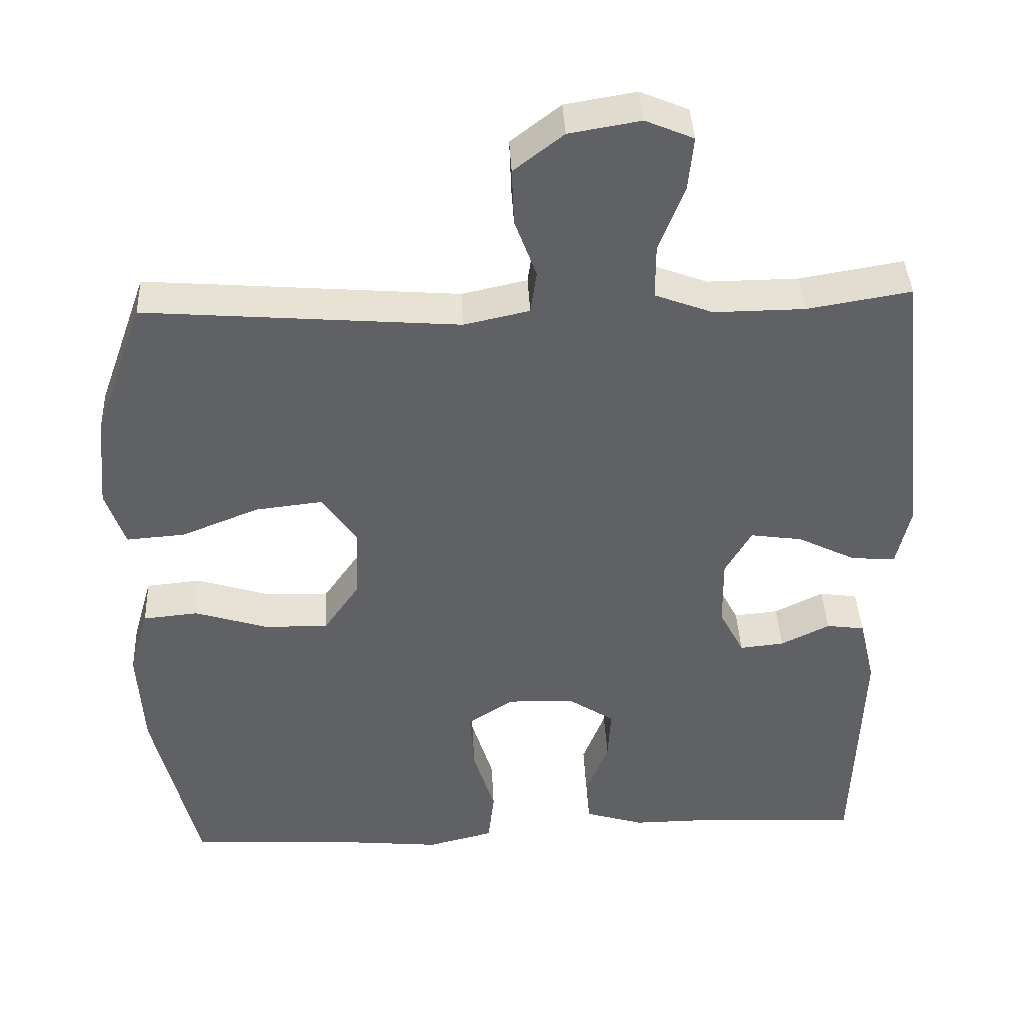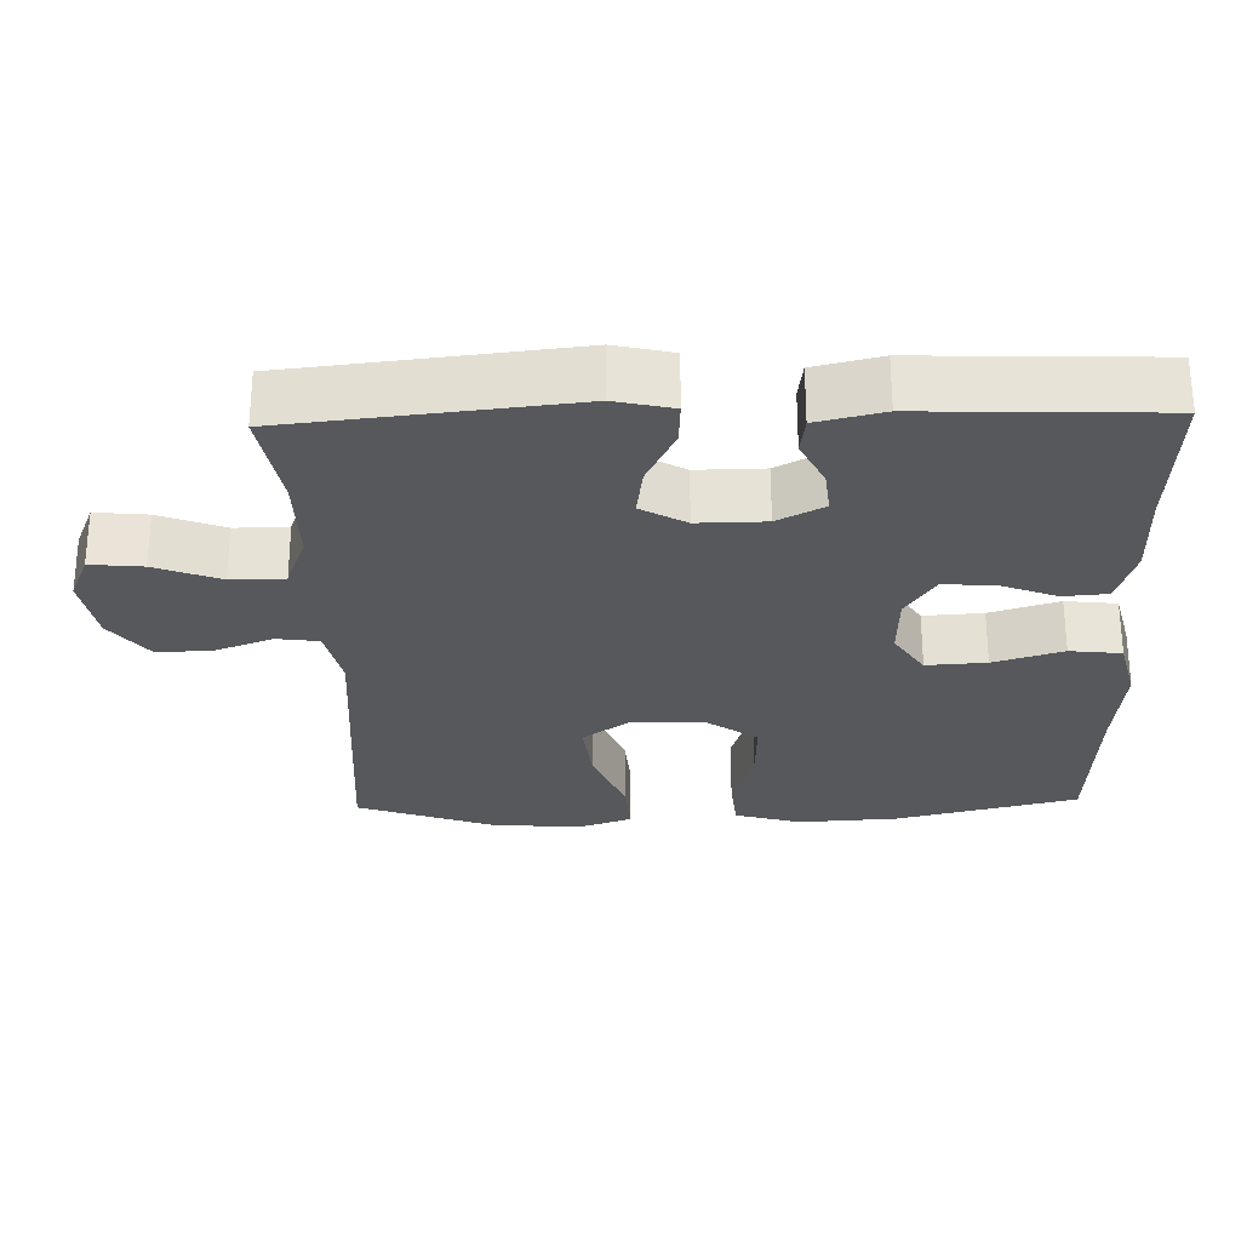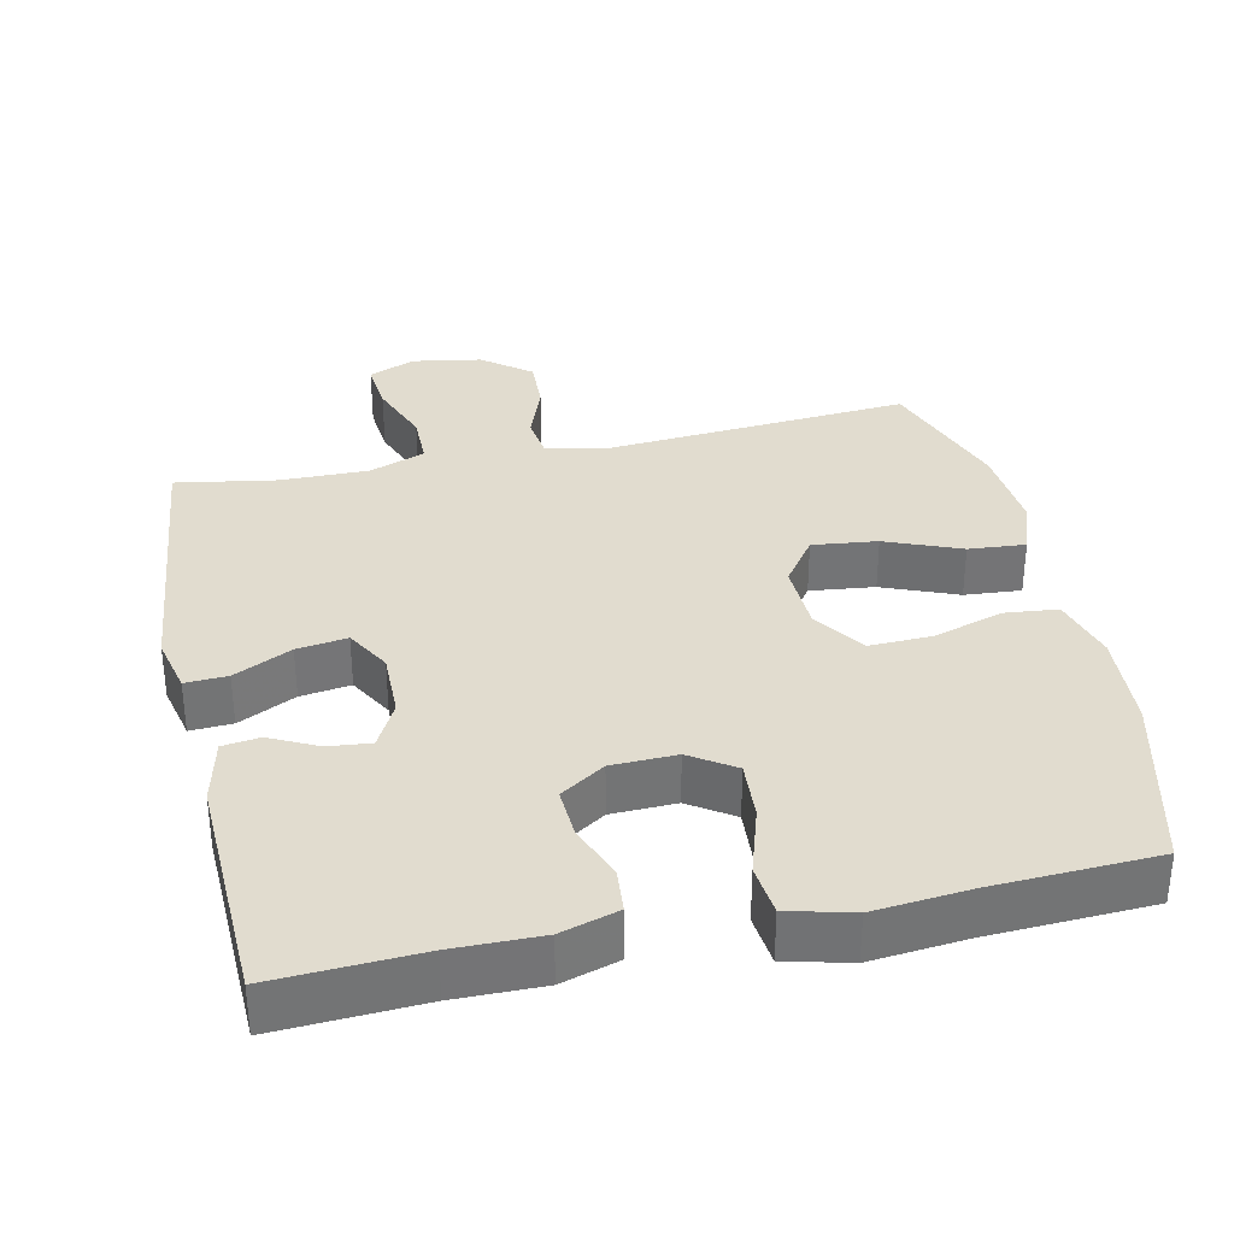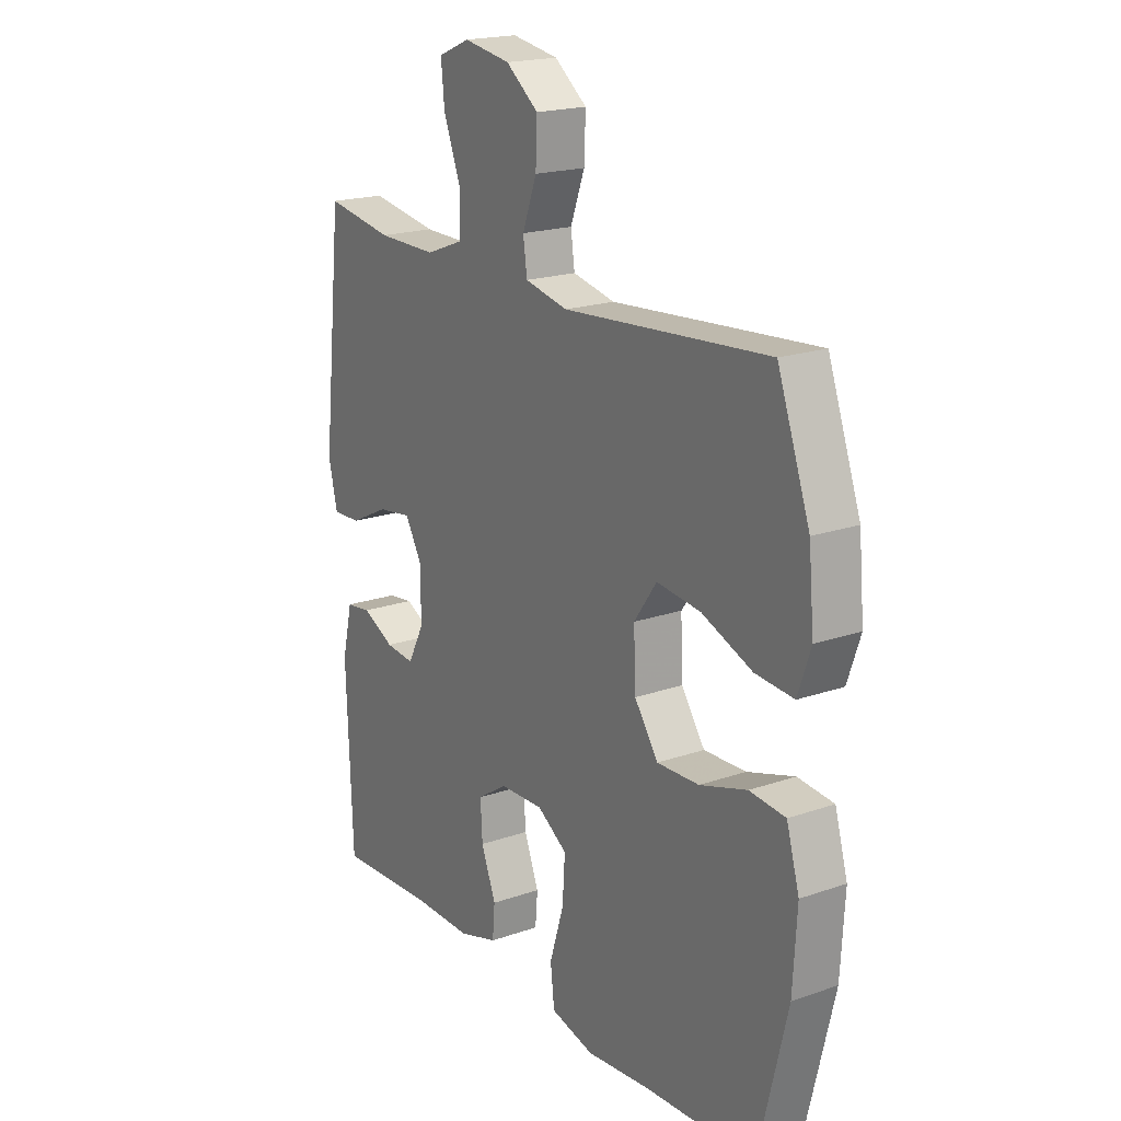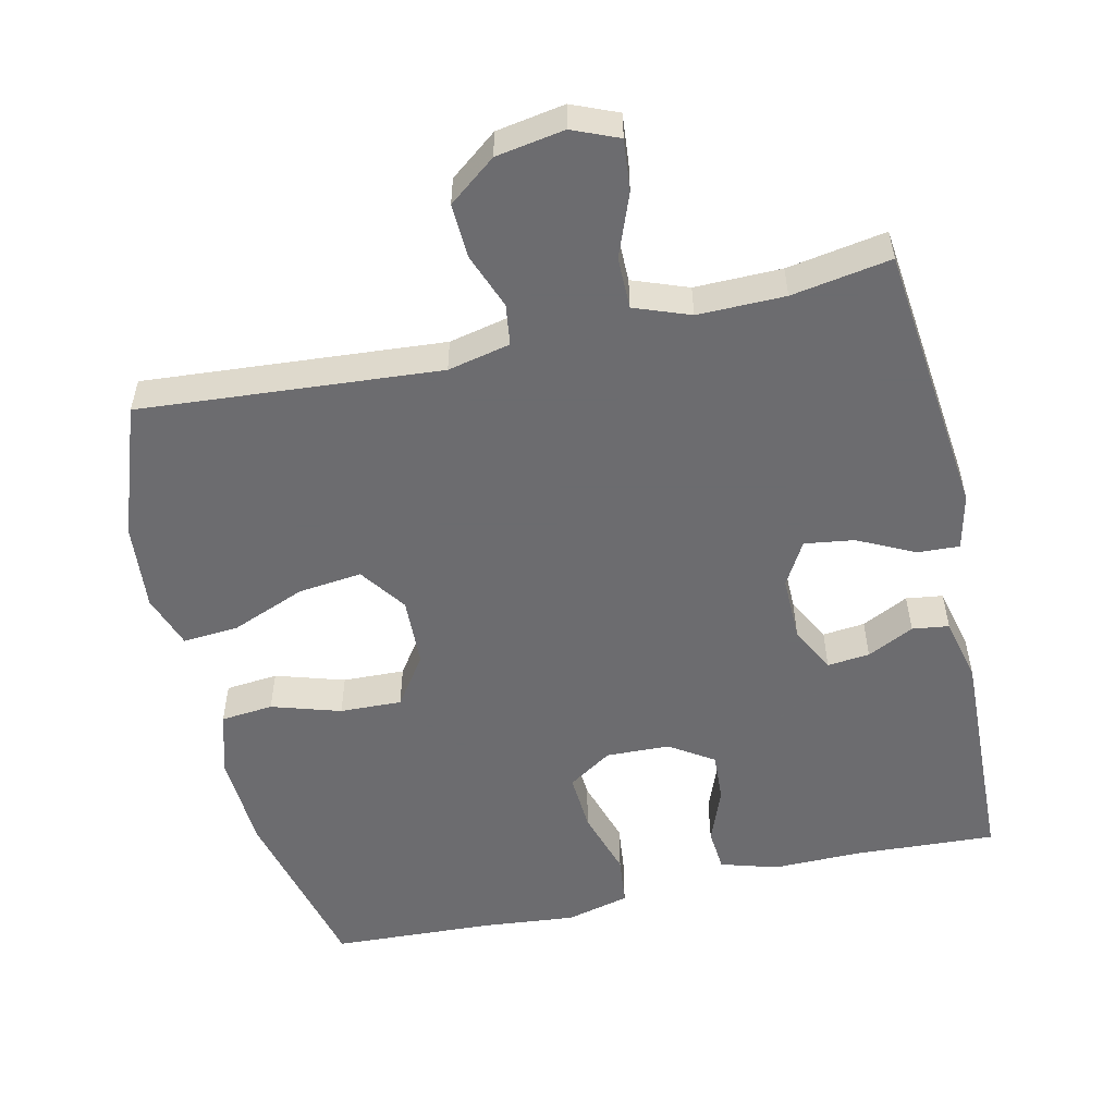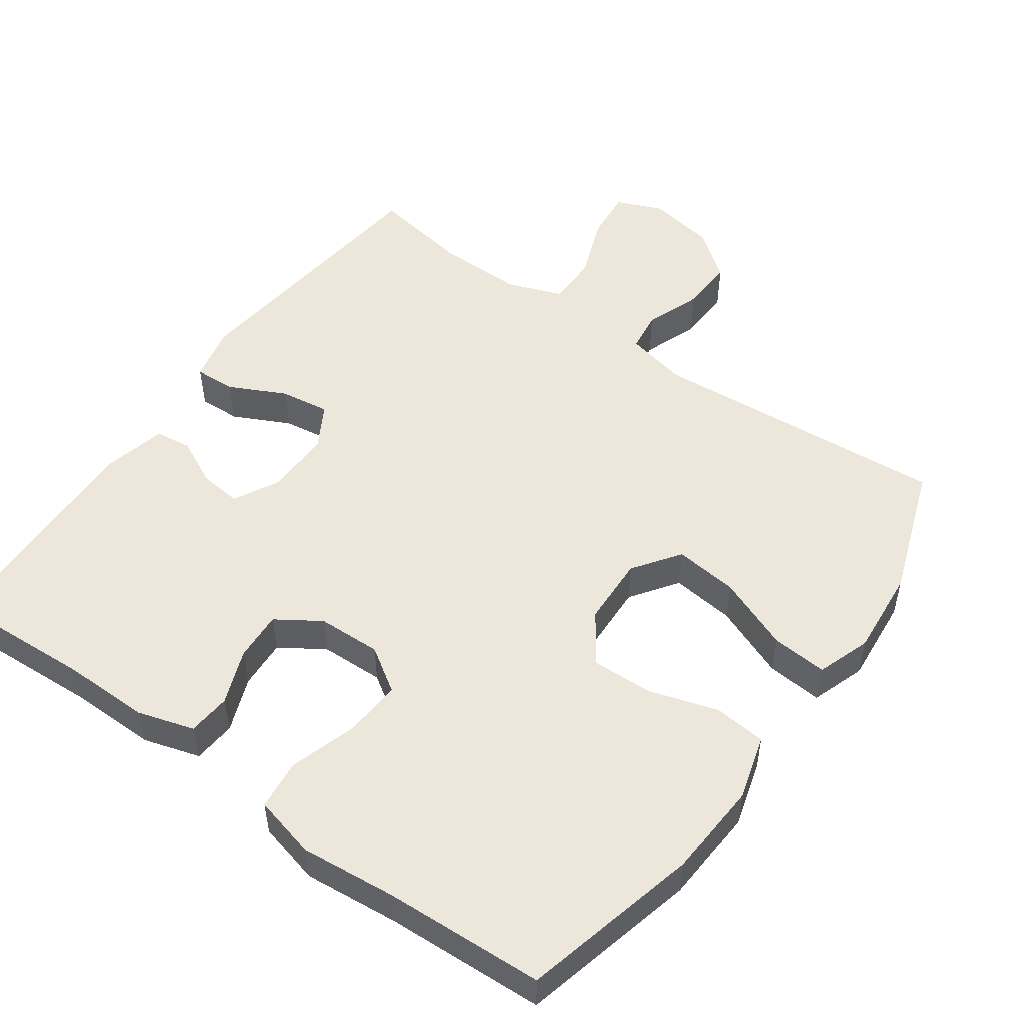
<metadata>
{"format":"obj","ext":"obj","renderer":"f3d","projection":"perspective","resolution":1024,"background":"white","views":[{"elev":39.9,"azim":-2.7,"up":"+Z"},{"elev":-27.8,"azim":91.6,"up":"+Y"},{"elev":34.2,"azim":167.9,"up":"+Y"},{"elev":19.4,"azim":-123.0,"up":"+Z"},{"elev":-53.8,"azim":12.9,"up":"+Y"},{"elev":51.5,"azim":-144.4,"up":"+Y"}]}
</metadata>
<code>
v 0.5 0.07 0.5
v 0.541 0.07 0.119
v 0.523 0.07 0.041
v 0.465 0.07 0.044
v 0.386 0.07 0.083
v 0.317 0.07 0.093
v 0.282 0.07 0.032
v 0.283 0.07 -0.06
v 0.316 0.07 -0.123
v 0.375 0.07 -0.117
v 0.44 0.07 -0.085
v 0.491 0.07 -0.092
v 0.512 0.07 -0.182
v 0.5 0.07 -0.5
v 0.3 0.07 -0.489
v 0.179 0.07 -0.49
v 0.1 0.07 -0.466
v 0.095 0.07 -0.406
v 0.125 0.07 -0.329
v 0.129 0.07 -0.26
v 0.068 0.07 -0.22
v -0.021 0.07 -0.217
v -0.082 0.07 -0.257
v -0.077 0.07 -0.338
v -0.048 0.07 -0.432
v -0.056 0.07 -0.502
v -0.144 0.07 -0.524
v -0.277 0.07 -0.511
v -0.5 0.07 -0.5
v -0.56 0.07 -0.253
v -0.568 0.07 -0.118
v -0.542 0.07 -0.028
v -0.469 0.07 -0.021
v -0.373 0.07 -0.051
v -0.287 0.07 -0.054
v -0.239 0.07 0.015
v -0.235 0.07 0.112
v -0.281 0.07 0.177
v -0.37 0.07 0.167
v -0.473 0.07 0.126
v -0.551 0.07 0.12
v -0.577 0.07 0.195
v -0.566 0.07 0.316
v -0.5 0.07 0.5
v -0.083 0.07 0.467
v 0.004 0.07 0.486
v 0.012 0.07 0.543
v -0.017 0.07 0.621
v -0.02 0.07 0.696
v 0.046 0.07 0.747
v 0.141 0.07 0.763
v 0.205 0.07 0.736
v 0.198 0.07 0.665
v 0.164 0.07 0.577
v 0.164 0.07 0.505
v 0.241 0.07 0.476
v 0.362 0.07 0.477
v 0.5 0 0.5
v 0.541 0 0.119
v 0.523 0 0.041
v 0.465 0 0.044
v 0.386 0 0.083
v 0.317 0 0.093
v 0.282 0 0.032
v 0.283 0 -0.06
v 0.316 0 -0.123
v 0.375 0 -0.117
v 0.44 0 -0.085
v 0.491 0 -0.092
v 0.512 0 -0.182
v 0.5 0 -0.5
v 0.3 0 -0.489
v 0.179 0 -0.49
v 0.1 0 -0.466
v 0.095 0 -0.406
v 0.125 0 -0.329
v 0.129 0 -0.26
v 0.068 0 -0.22
v -0.021 0 -0.217
v -0.082 0 -0.257
v -0.077 0 -0.338
v -0.048 0 -0.432
v -0.056 0 -0.502
v -0.144 0 -0.524
v -0.277 0 -0.511
v -0.5 0 -0.5
v -0.56 0 -0.253
v -0.568 0 -0.118
v -0.542 0 -0.028
v -0.469 0 -0.021
v -0.373 0 -0.051
v -0.287 0 -0.054
v -0.239 0 0.015
v -0.235 0 0.112
v -0.281 0 0.177
v -0.37 0 0.167
v -0.473 0 0.126
v -0.551 0 0.12
v -0.577 0 0.195
v -0.566 0 0.316
v -0.5 0 0.5
v -0.083 0 0.467
v 0.004 0 0.486
v 0.012 0 0.543
v -0.017 0 0.621
v -0.02 0 0.696
v 0.046 0 0.747
v 0.141 0 0.763
v 0.205 0 0.736
v 0.198 0 0.665
v 0.164 0 0.577
v 0.164 0 0.505
v 0.241 0 0.476
v 0.362 0 0.477
f 52 53 54
f 51 52 54
f 50 51 54
f 49 50 54
f 48 49 54
f 47 48 54
f 46 47 54 55
f 45 46 55 56
f 43 44 45
f 42 43 45
f 41 42 45
f 40 41 45
f 39 40 45
f 45 56 57
f 39 45 57
f 38 39 57
f 32 33 34
f 31 32 34
f 30 31 34
f 29 30 34
f 28 29 34
f 28 34 35
f 27 28 35
f 26 27 35
f 25 26 35
f 24 25 35
f 23 24 35 36
f 17 18 19
f 16 17 19
f 15 16 19
f 15 19 20
f 14 15 20
f 13 14 20
f 12 13 20
f 11 12 20
f 10 11 20
f 9 10 20 21
f 3 4 5
f 2 3 5
f 1 2 5
f 57 1 5
f 57 5 6
f 57 6 7
f 38 57 7
f 37 38 7
f 36 37 7
f 23 36 7
f 22 23 7
f 8 9 21 22
f 7 8 22
f 111 110 109
f 111 109 108
f 111 108 107
f 111 107 106
f 111 106 105
f 111 105 104
f 112 111 104 103
f 113 112 103 102
f 102 101 100
f 102 100 99
f 102 99 98
f 102 98 97
f 102 97 96
f 114 113 102
f 114 102 96
f 114 96 95
f 91 90 89
f 91 89 88
f 91 88 87
f 91 87 86
f 91 86 85
f 92 91 85
f 92 85 84
f 92 84 83
f 92 83 82
f 92 82 81
f 93 92 81 80
f 76 75 74
f 76 74 73
f 76 73 72
f 77 76 72
f 77 72 71
f 77 71 70
f 77 70 69
f 77 69 68
f 77 68 67
f 78 77 67 66
f 62 61 60
f 62 60 59
f 62 59 58
f 62 58 114
f 63 62 114
f 64 63 114
f 64 114 95
f 64 95 94
f 64 94 93
f 64 93 80
f 64 80 79
f 79 78 66 65
f 79 65 64
f 1 58 59 2
f 2 59 60 3
f 3 60 61 4
f 4 61 62 5
f 5 62 63 6
f 6 63 64 7
f 7 64 65 8
f 8 65 66 9
f 9 66 67 10
f 10 67 68 11
f 11 68 69 12
f 12 69 70 13
f 13 70 71 14
f 14 71 72 15
f 15 72 73 16
f 16 73 74 17
f 17 74 75 18
f 18 75 76 19
f 19 76 77 20
f 20 77 78 21
f 21 78 79 22
f 22 79 80 23
f 23 80 81 24
f 24 81 82 25
f 25 82 83 26
f 26 83 84 27
f 27 84 85 28
f 28 85 86 29
f 29 86 87 30
f 30 87 88 31
f 31 88 89 32
f 32 89 90 33
f 33 90 91 34
f 34 91 92 35
f 35 92 93 36
f 36 93 94 37
f 37 94 95 38
f 38 95 96 39
f 39 96 97 40
f 40 97 98 41
f 41 98 99 42
f 42 99 100 43
f 43 100 101 44
f 44 101 102 45
f 45 102 103 46
f 46 103 104 47
f 47 104 105 48
f 48 105 106 49
f 49 106 107 50
f 50 107 108 51
f 51 108 109 52
f 52 109 110 53
f 53 110 111 54
f 54 111 112 55
f 55 112 113 56
f 56 113 114 57
f 57 114 58 1

</code>
